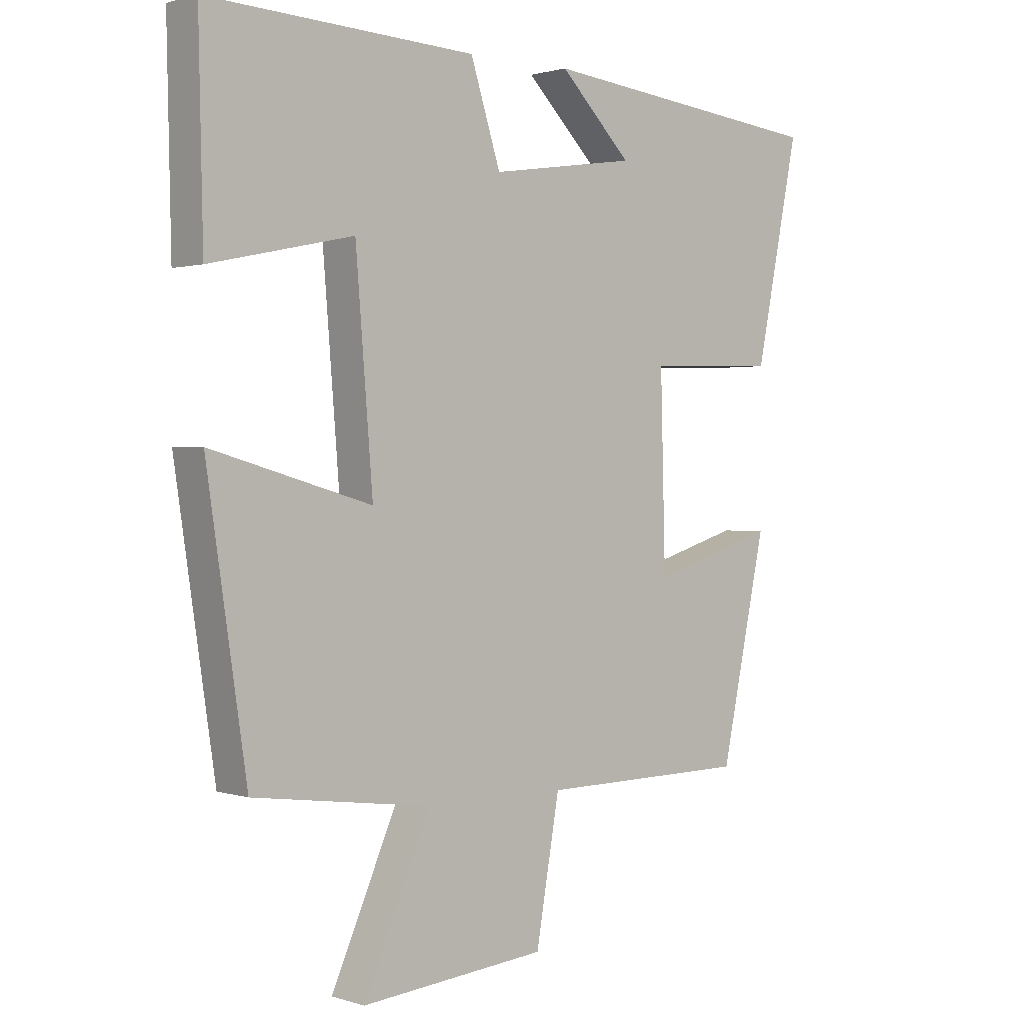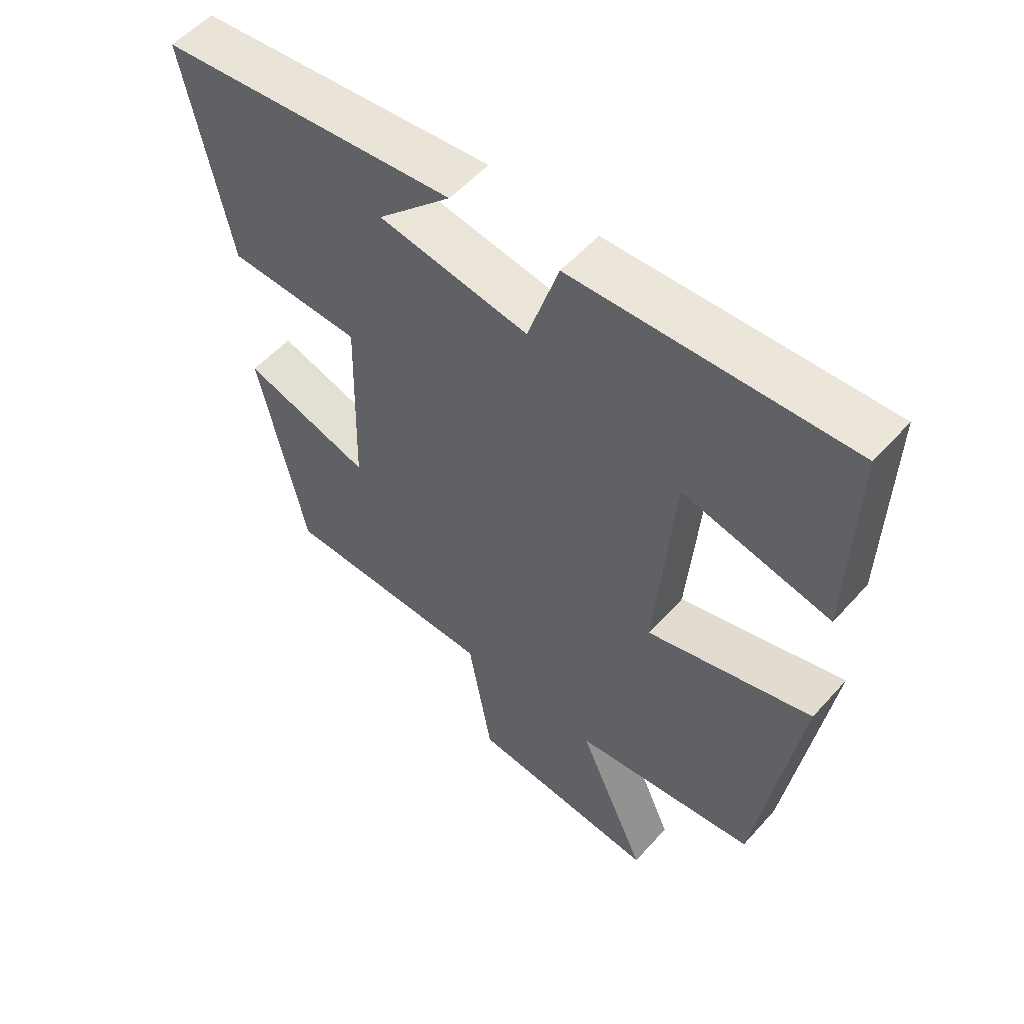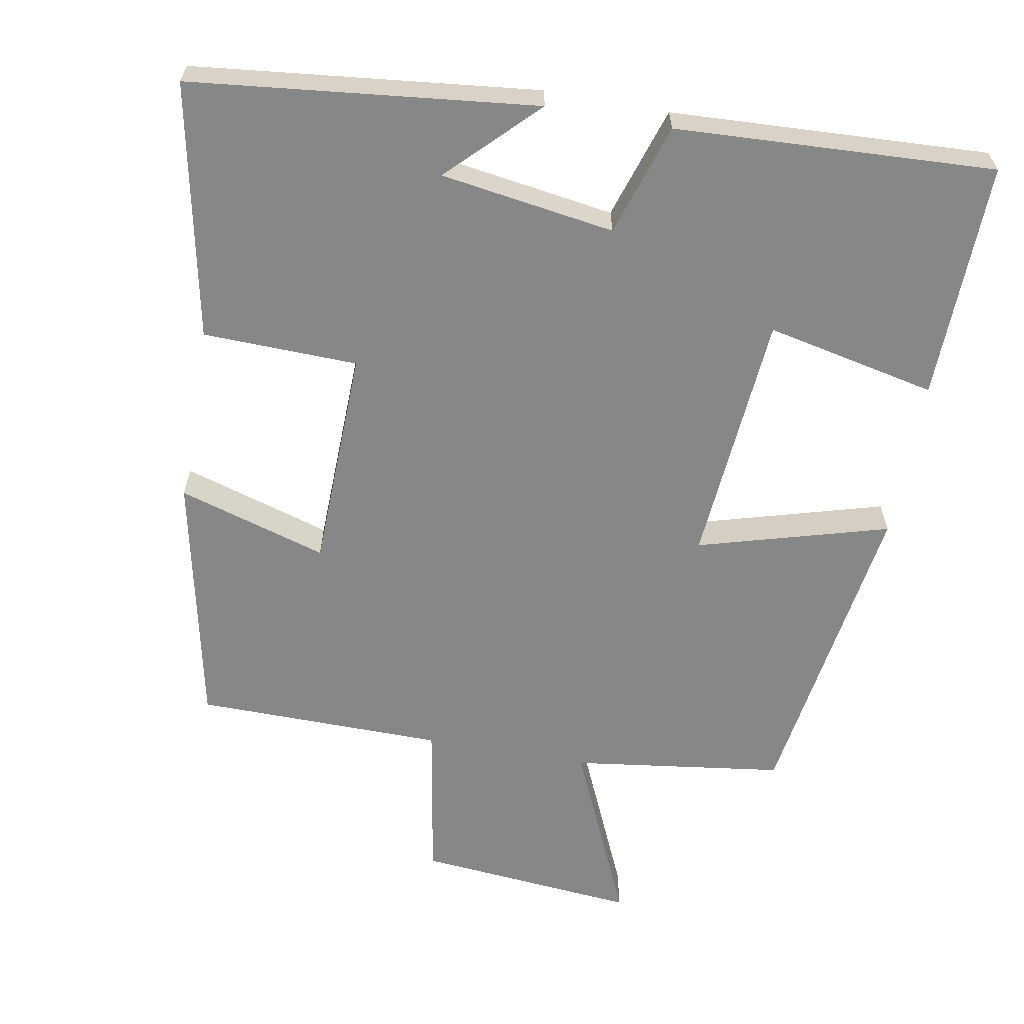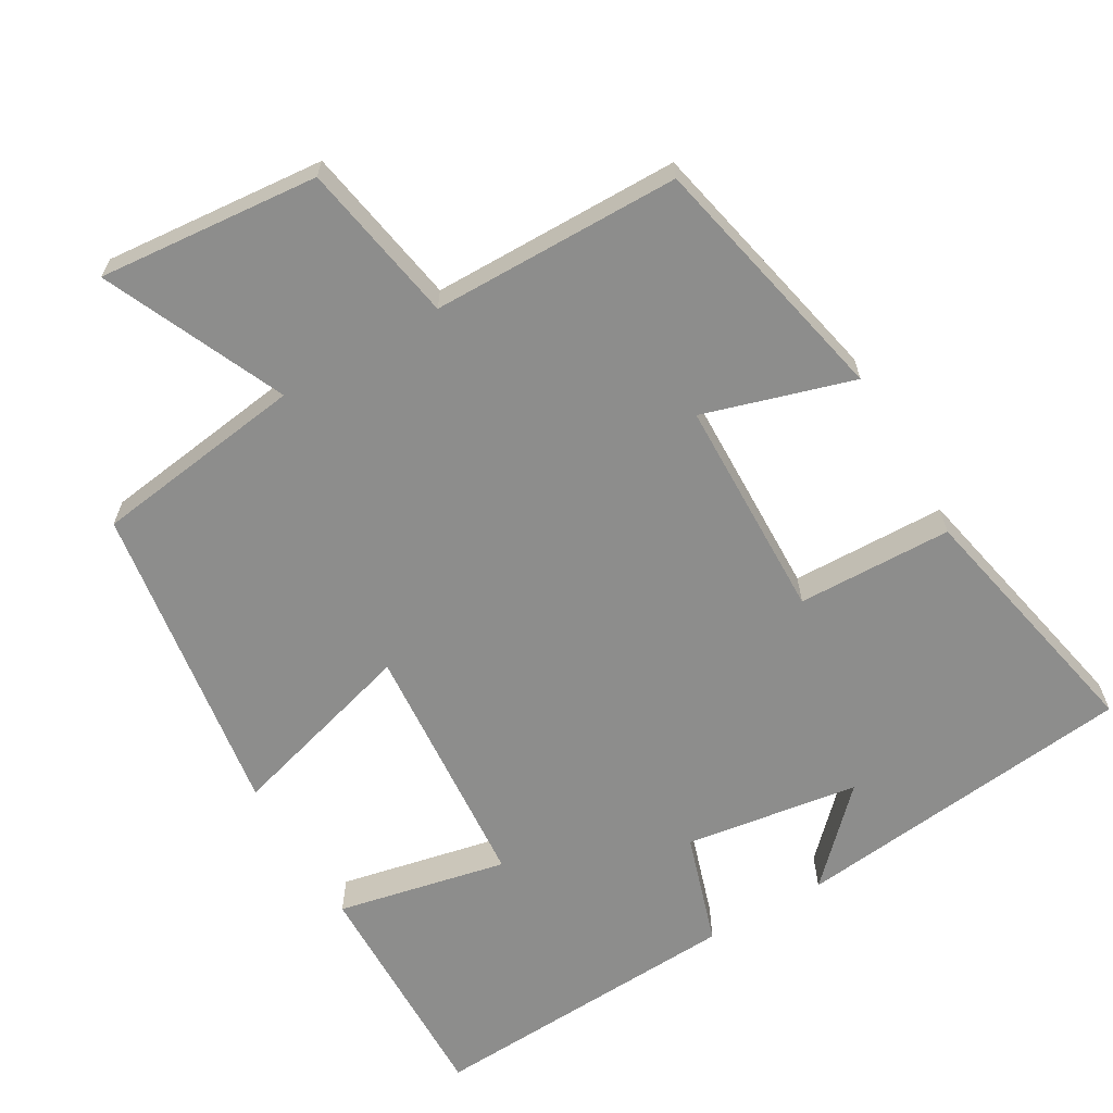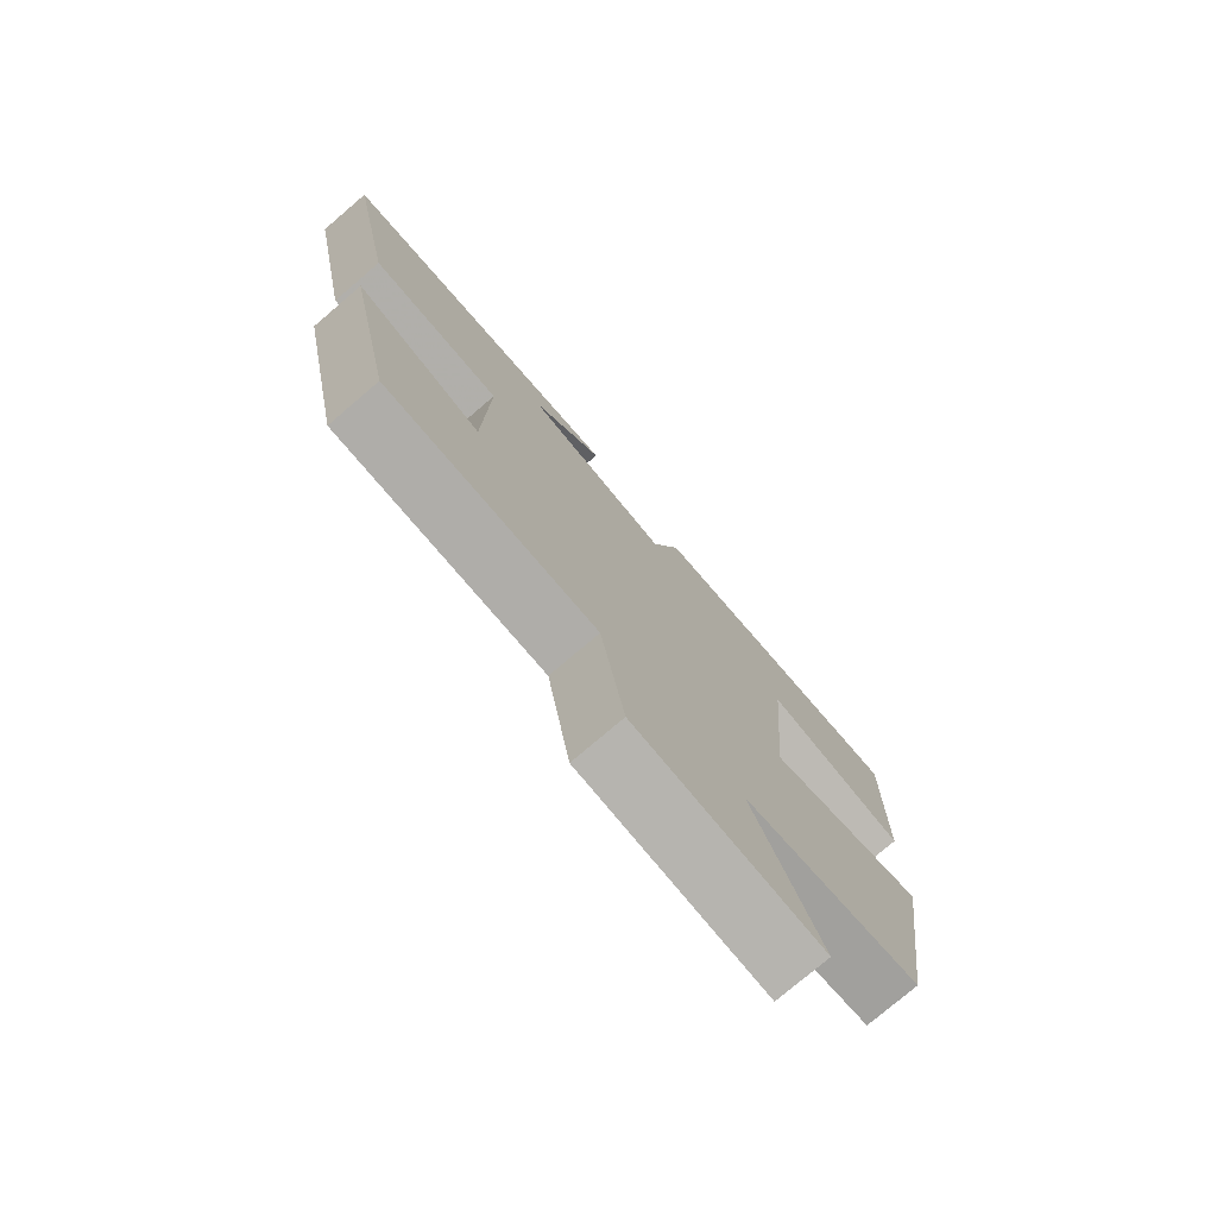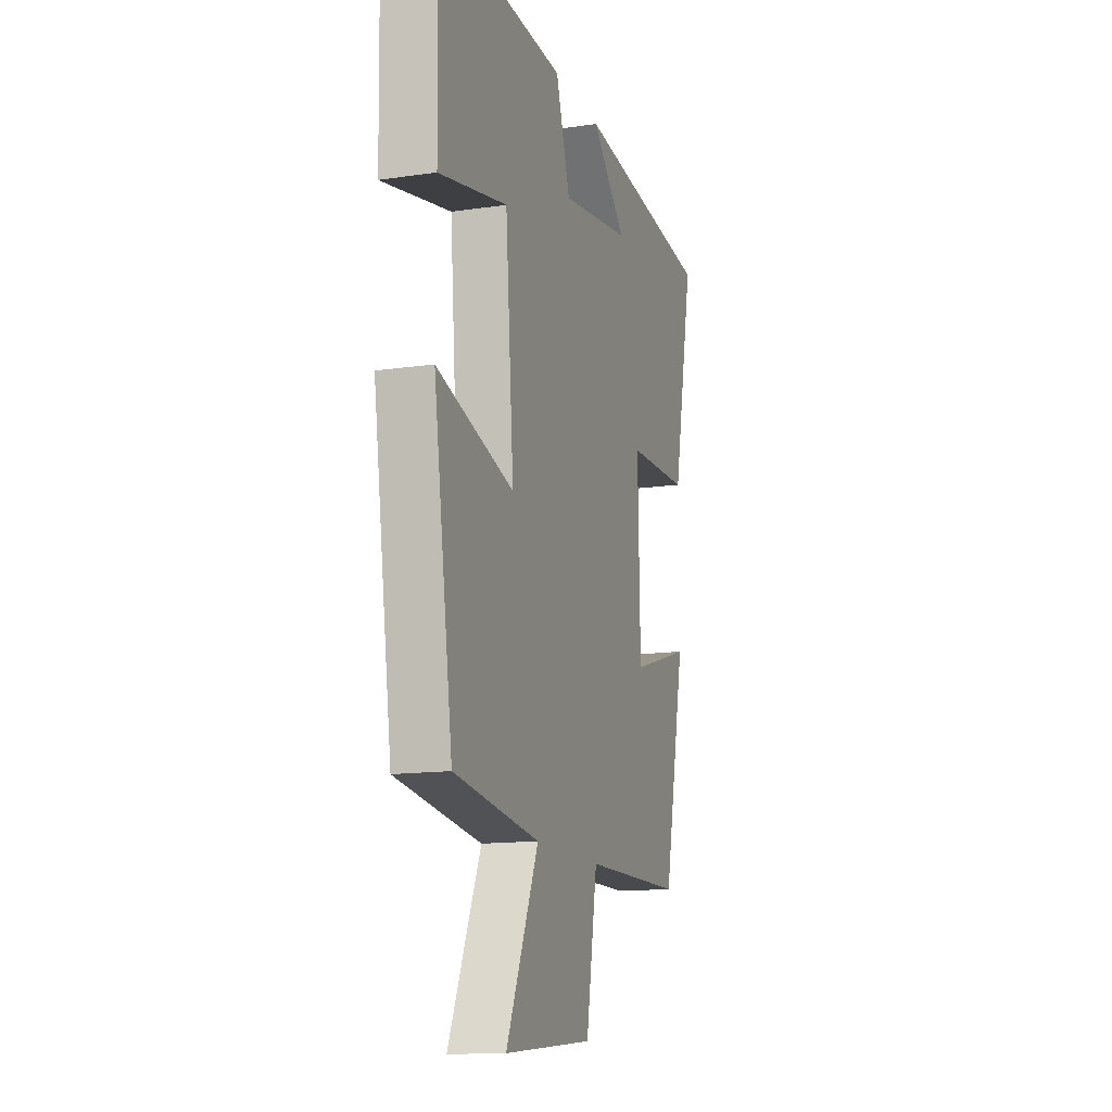
<metadata>
{"format":"obj","ext":"obj","renderer":"f3d","projection":"perspective","resolution":1024,"background":"white","views":[{"elev":1.1,"azim":138.5,"up":"+Z"},{"elev":54.9,"azim":41.0,"up":"+Z"},{"elev":-62.4,"azim":-10.2,"up":"+Y"},{"elev":-64.5,"azim":-149.6,"up":"+Y"},{"elev":-77.0,"azim":-49.5,"up":"+Z"},{"elev":-13.8,"azim":108.0,"up":"+Z"}]}
</metadata>
<code>
v -0.571 0.07 0.449
v -0.099 0.07 0.5
v -0.216 0.07 0.383
v 0.022 0.07 0.347
v 0.071 0.07 0.5
v 0.507 0.07 0.521
v 0.5 0.07 0.195
v 0.267 0.07 0.245
v 0.239 0.07 -0.101
v 0.5 0.07 -0.027
v 0.435 0.07 -0.461
v 0.144 0.07 -0.5
v 0.254 0.07 -0.748
v -0.048 0.07 -0.72
v -0.086 0.07 -0.5
v -0.426 0.07 -0.496
v -0.5 0.07 -0.148
v -0.296 0.07 -0.21
v -0.288 0.07 0.094
v -0.5 0.07 0.1
v -0.571 0 0.449
v -0.099 0 0.5
v -0.216 0 0.383
v 0.022 0 0.347
v 0.071 0 0.5
v 0.507 0 0.521
v 0.5 0 0.195
v 0.267 0 0.245
v 0.239 0 -0.101
v 0.5 0 -0.027
v 0.435 0 -0.461
v 0.144 0 -0.5
v 0.254 0 -0.748
v -0.048 0 -0.72
v -0.086 0 -0.5
v -0.426 0 -0.496
v -0.5 0 -0.148
v -0.296 0 -0.21
v -0.288 0 0.094
v -0.5 0 0.1
f 19 20 1
f 15 16 17 18
f 15 18 19
f 12 13 14 15
f 11 12 15
f 10 11 15
f 9 10 15
f 8 9 15 19
f 6 7 8
f 5 6 8
f 4 5 8
f 3 4 8 19
f 1 2 3
f 1 3 19
f 21 40 39
f 38 37 36 35
f 39 38 35
f 35 34 33 32
f 35 32 31
f 35 31 30
f 35 30 29
f 39 35 29 28
f 28 27 26
f 28 26 25
f 28 25 24
f 39 28 24 23
f 23 22 21
f 39 23 21
f 1 21 22 2
f 2 22 23 3
f 3 23 24 4
f 4 24 25 5
f 5 25 26 6
f 6 26 27 7
f 7 27 28 8
f 8 28 29 9
f 9 29 30 10
f 10 30 31 11
f 11 31 32 12
f 12 32 33 13
f 13 33 34 14
f 14 34 35 15
f 15 35 36 16
f 16 36 37 17
f 17 37 38 18
f 18 38 39 19
f 19 39 40 20
f 20 40 21 1

</code>
